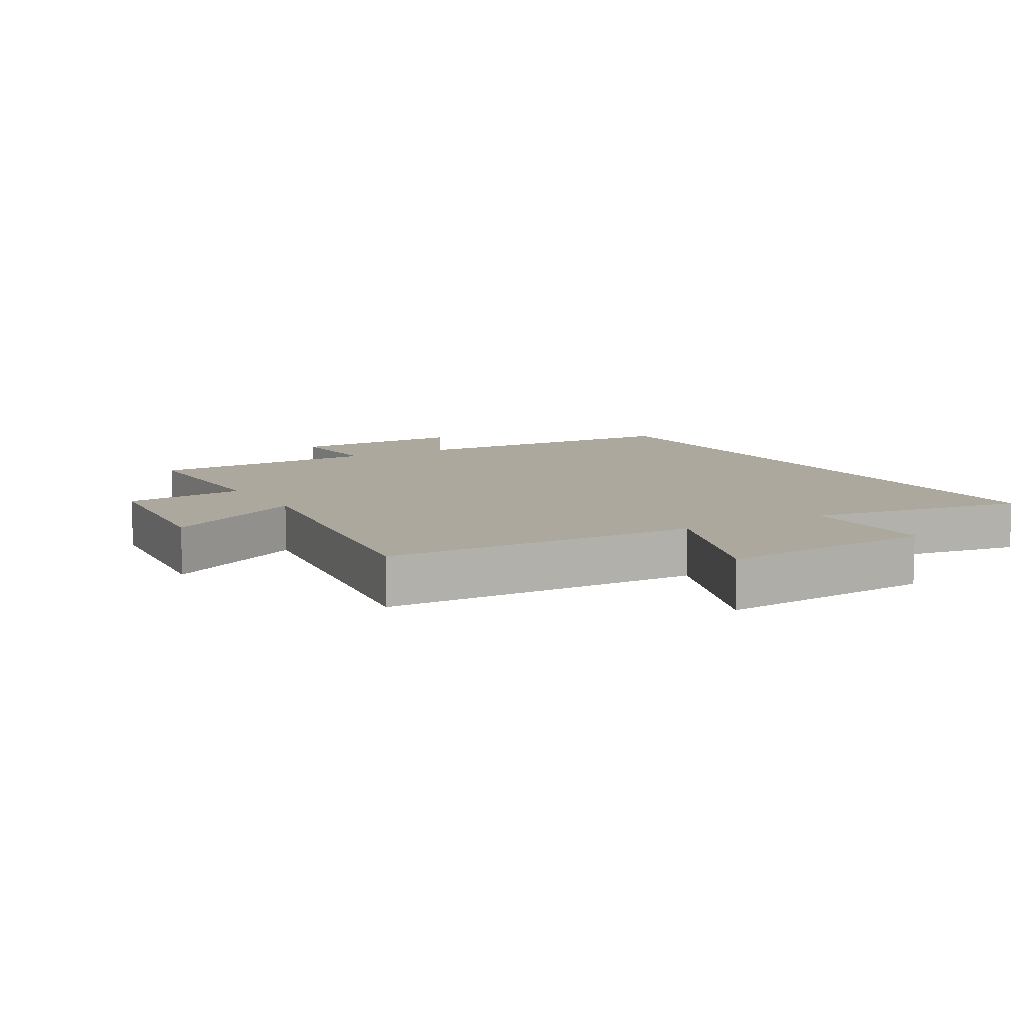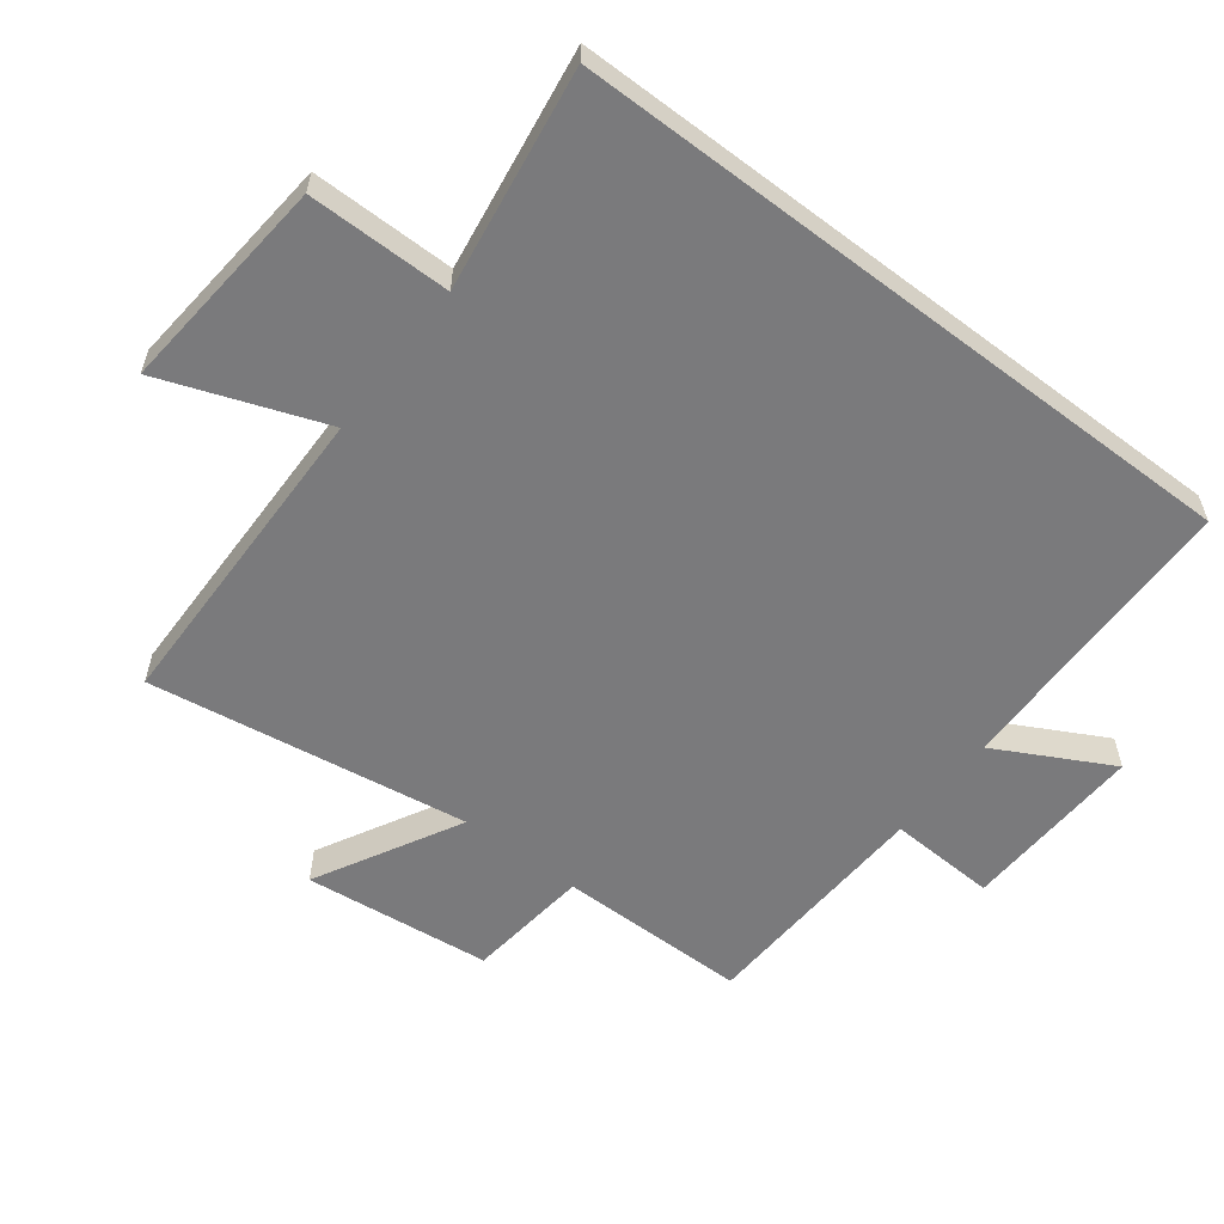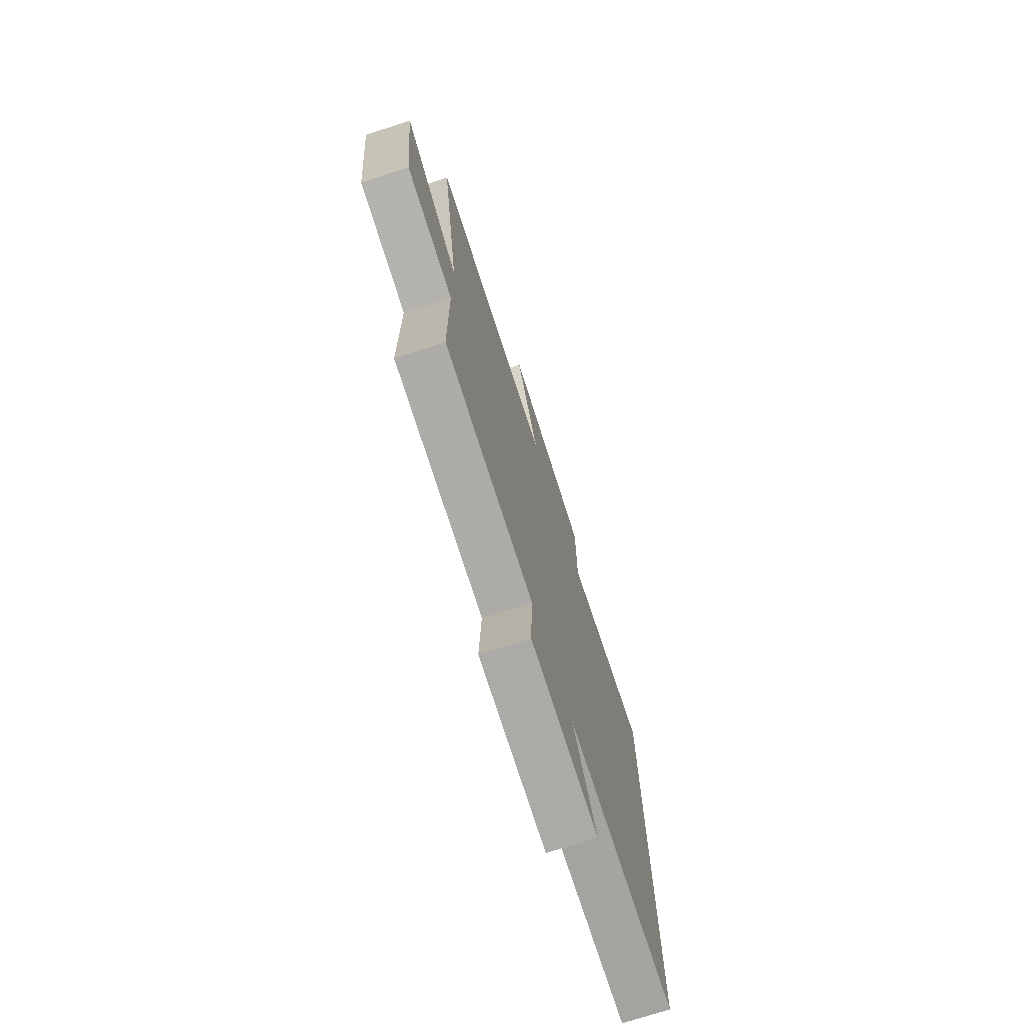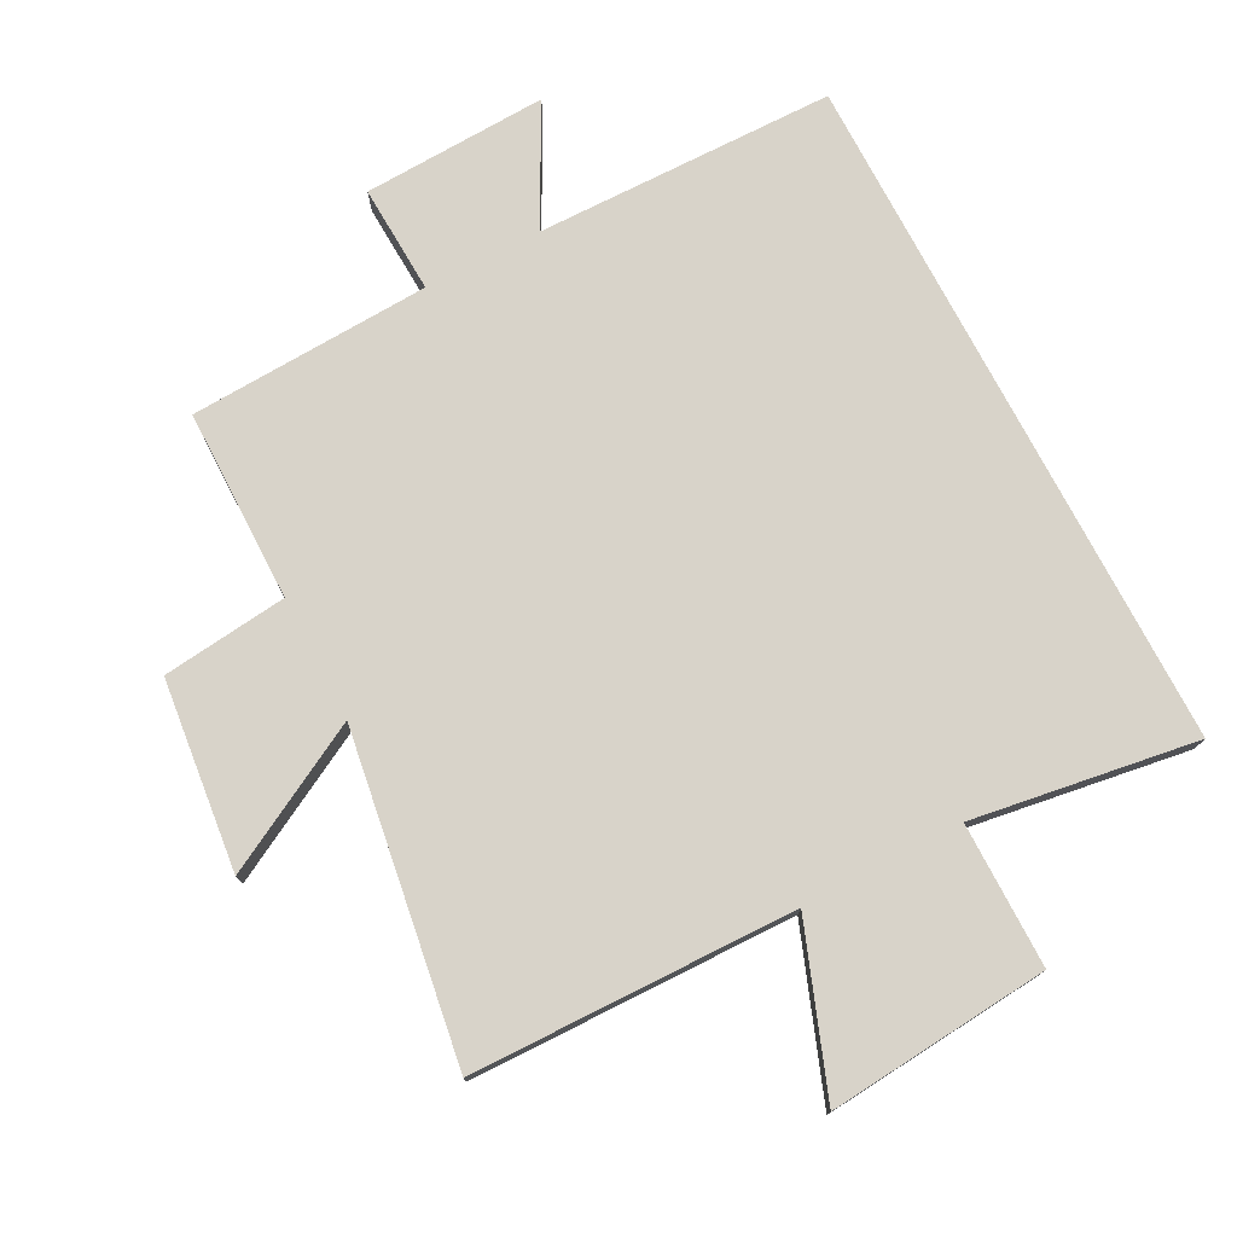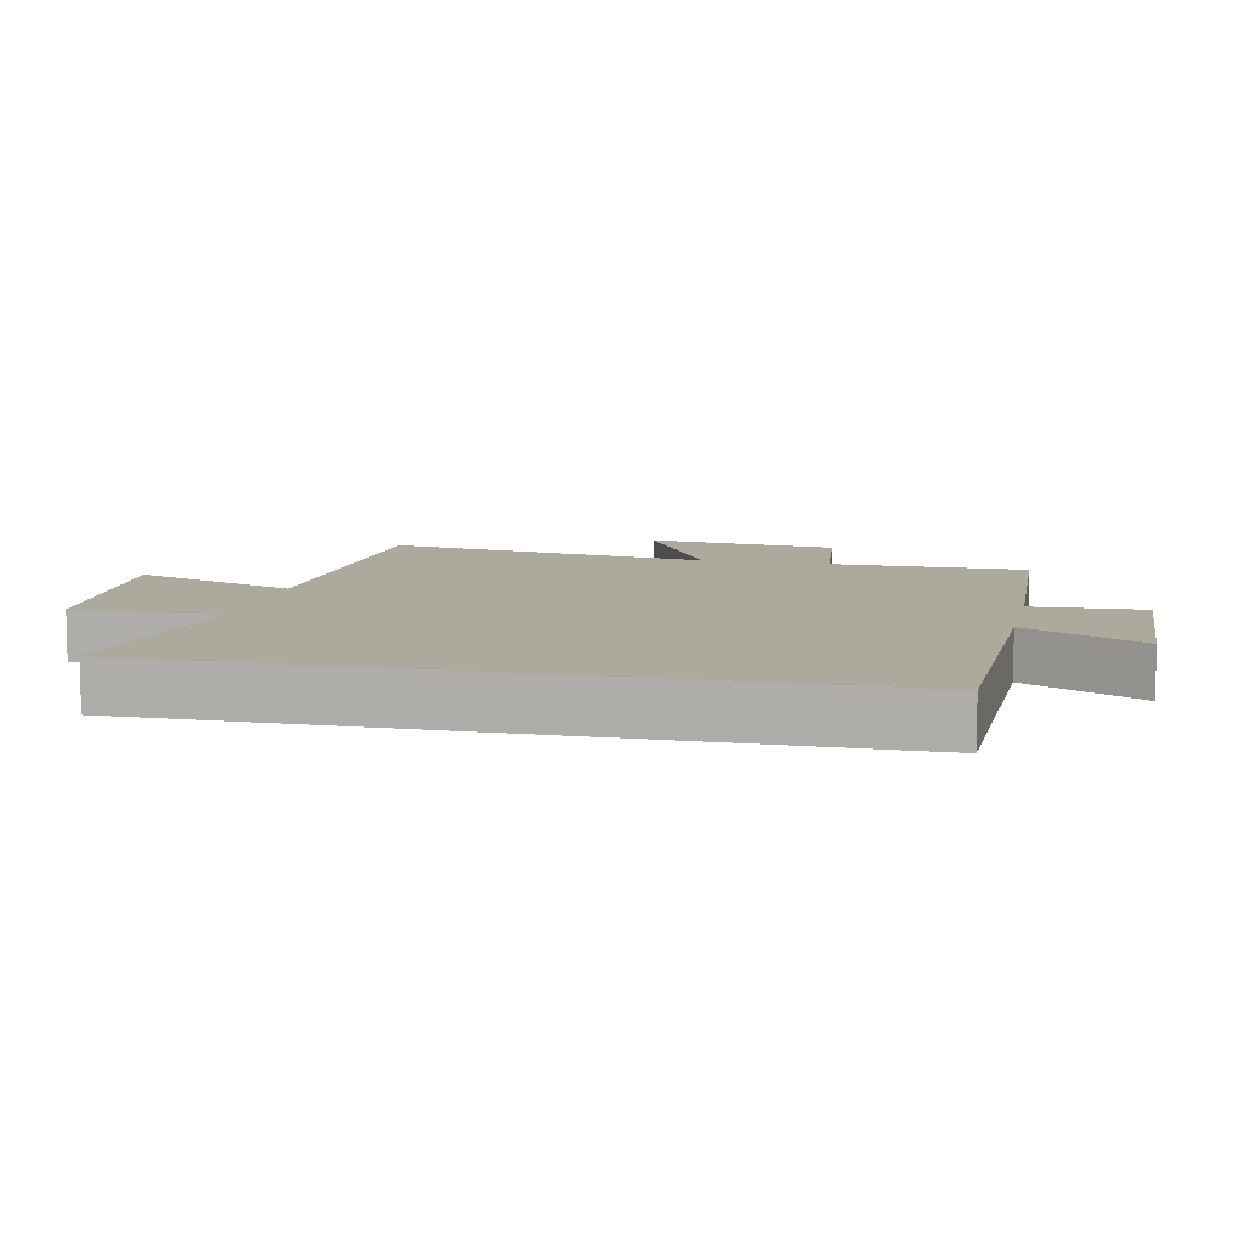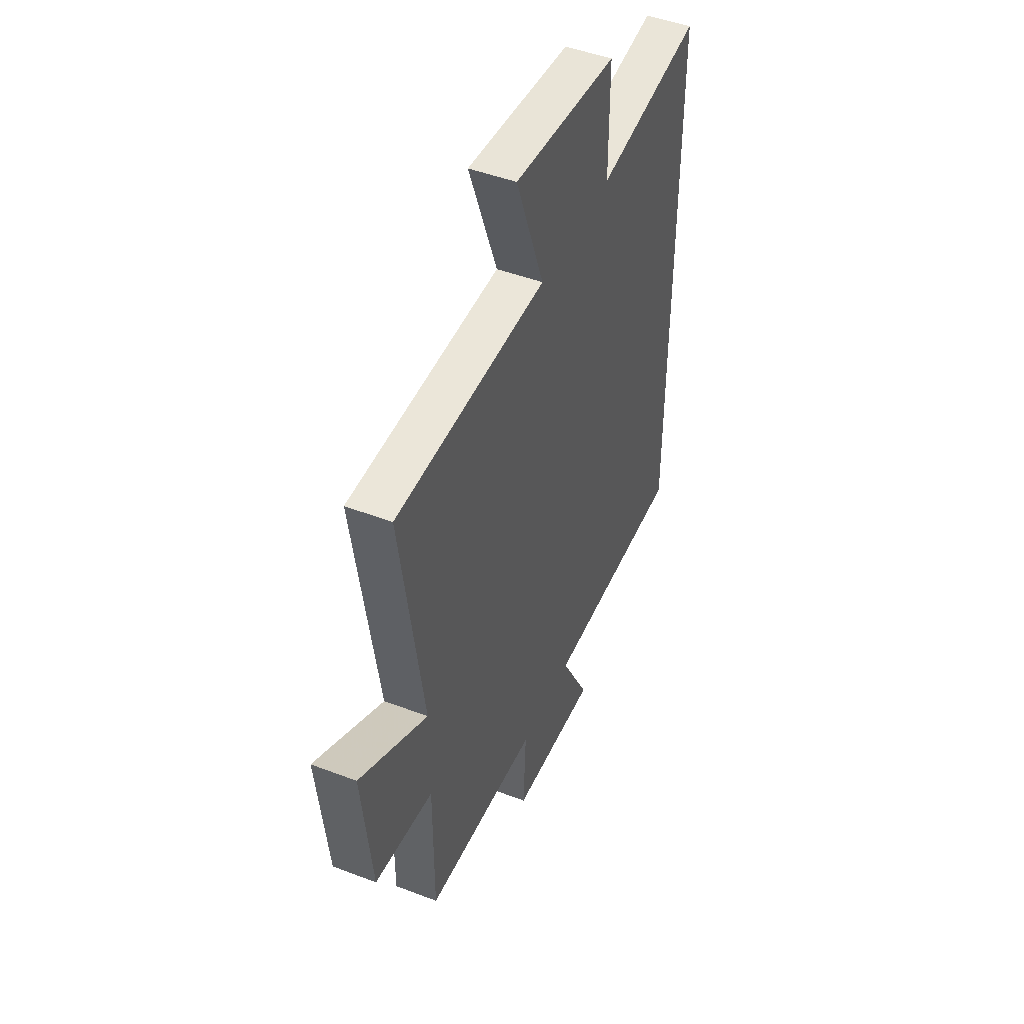
<metadata>
{"format":"obj","ext":"obj","renderer":"f3d","projection":"perspective","resolution":1024,"background":"white","views":[{"elev":8.7,"azim":-30.2,"up":"+Y"},{"elev":-58.2,"azim":52.6,"up":"+Y"},{"elev":-73.7,"azim":-72.1,"up":"+Z"},{"elev":75.9,"azim":-27.6,"up":"+Y"},{"elev":8.8,"azim":102.4,"up":"+Y"},{"elev":47.2,"azim":-66.6,"up":"+Z"}]}
</metadata>
<code>
v 0.5 0.07 -0.494
v 0.045 0.07 -0.5
v 0.139 0.07 -0.677
v -0.141 0.07 -0.665
v -0.133 0.07 -0.5
v -0.499 0.07 -0.482
v -0.5 0.07 -0.19
v -0.69 0.07 -0.168
v -0.722 0.07 0.12
v -0.5 0.07 0
v -0.575 0.07 0.492
v -0.084 0.07 0.5
v -0.176 0.07 0.749
v 0.16 0.07 0.719
v 0.16 0.07 0.5
v 0.5 0.07 0.551
v 0.5 0 -0.494
v 0.045 0 -0.5
v 0.139 0 -0.677
v -0.141 0 -0.665
v -0.133 0 -0.5
v -0.499 0 -0.482
v -0.5 0 -0.19
v -0.69 0 -0.168
v -0.722 0 0.12
v -0.5 0 0
v -0.575 0 0.492
v -0.084 0 0.5
v -0.176 0 0.749
v 0.16 0 0.719
v 0.16 0 0.5
v 0.5 0 0.551
f 15 16 1 2
f 12 13 14 15
f 10 11 12 15
f 10 15 2
f 7 8 9 10
f 5 6 7 10
f 5 10 2 3
f 3 4 5
f 18 17 32 31
f 31 30 29 28
f 31 28 27 26
f 18 31 26
f 26 25 24 23
f 26 23 22 21
f 19 18 26 21
f 21 20 19
f 1 17 18 2
f 2 18 19 3
f 3 19 20 4
f 4 20 21 5
f 5 21 22 6
f 6 22 23 7
f 7 23 24 8
f 8 24 25 9
f 9 25 26 10
f 10 26 27 11
f 11 27 28 12
f 12 28 29 13
f 13 29 30 14
f 14 30 31 15
f 15 31 32 16
f 16 32 17 1

</code>
